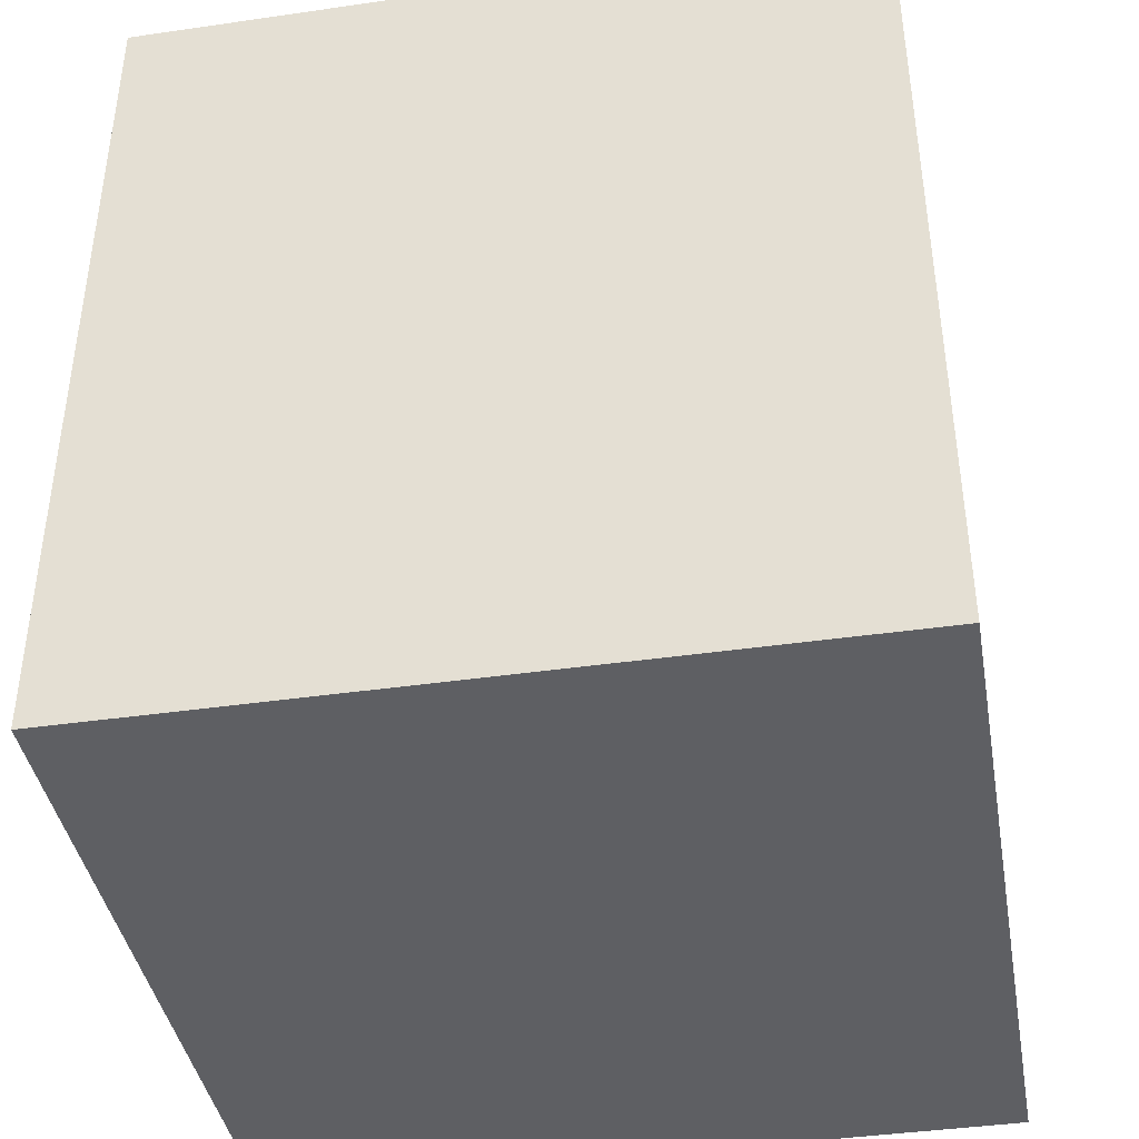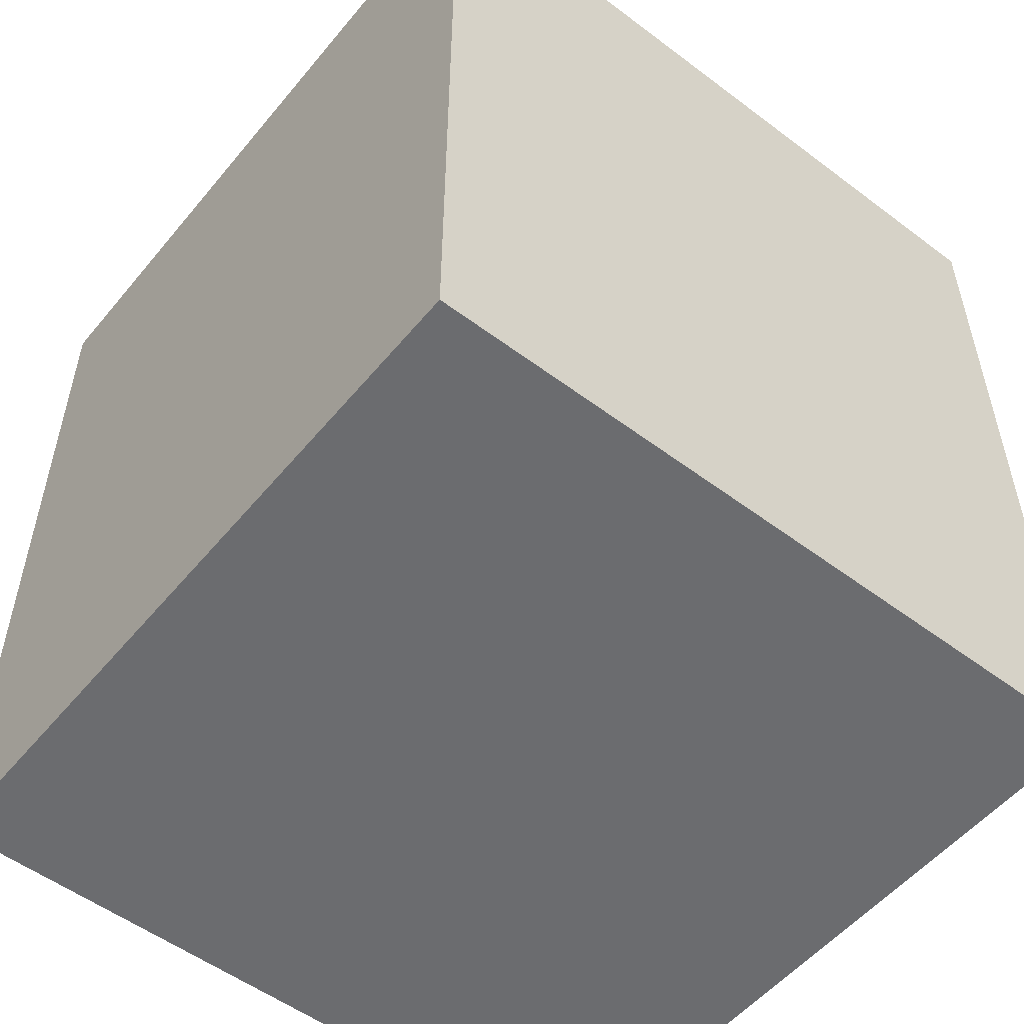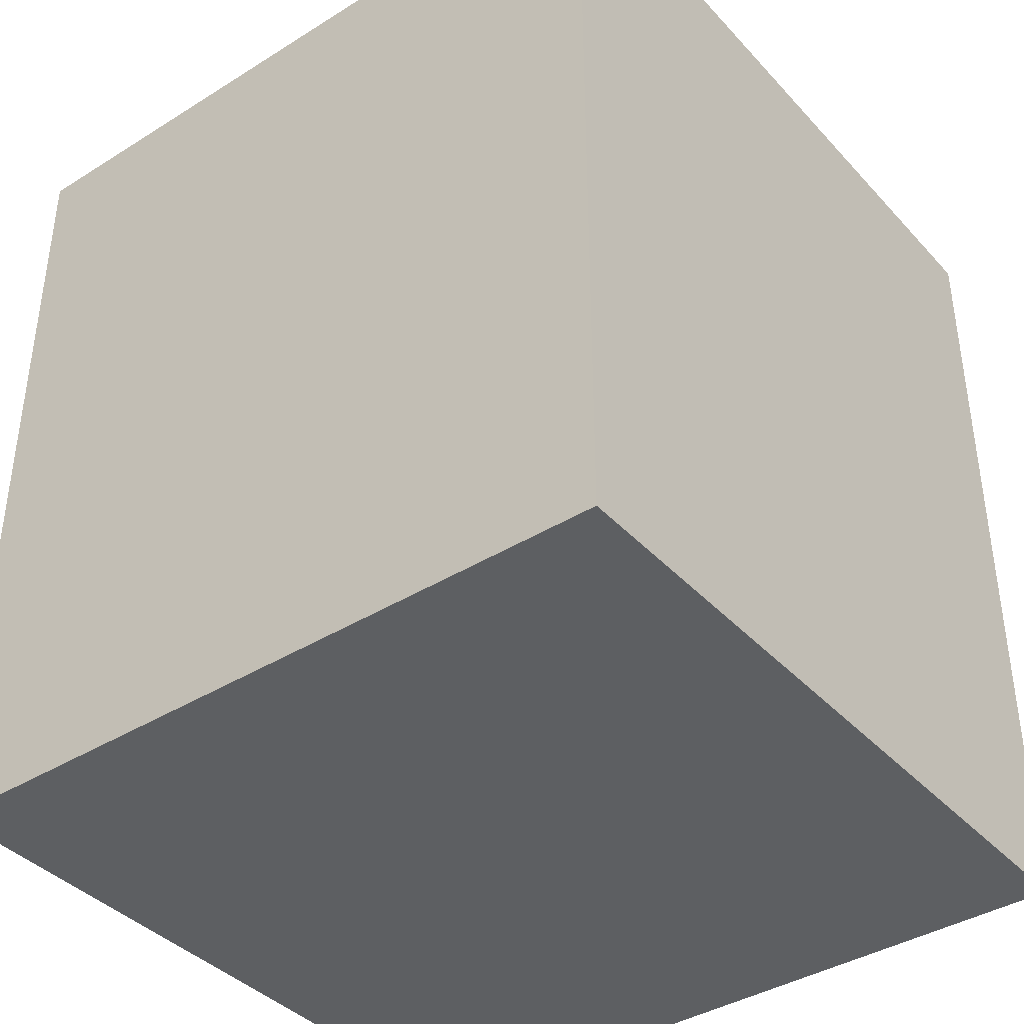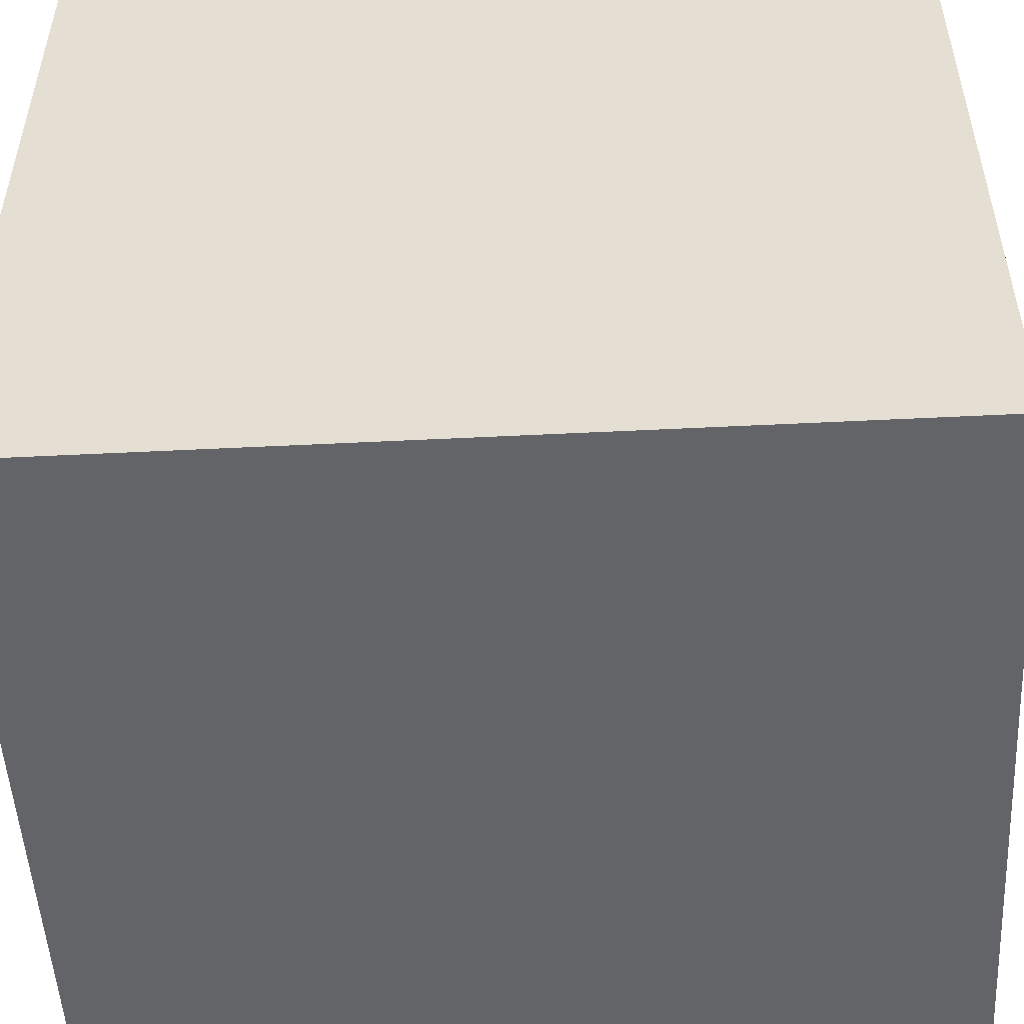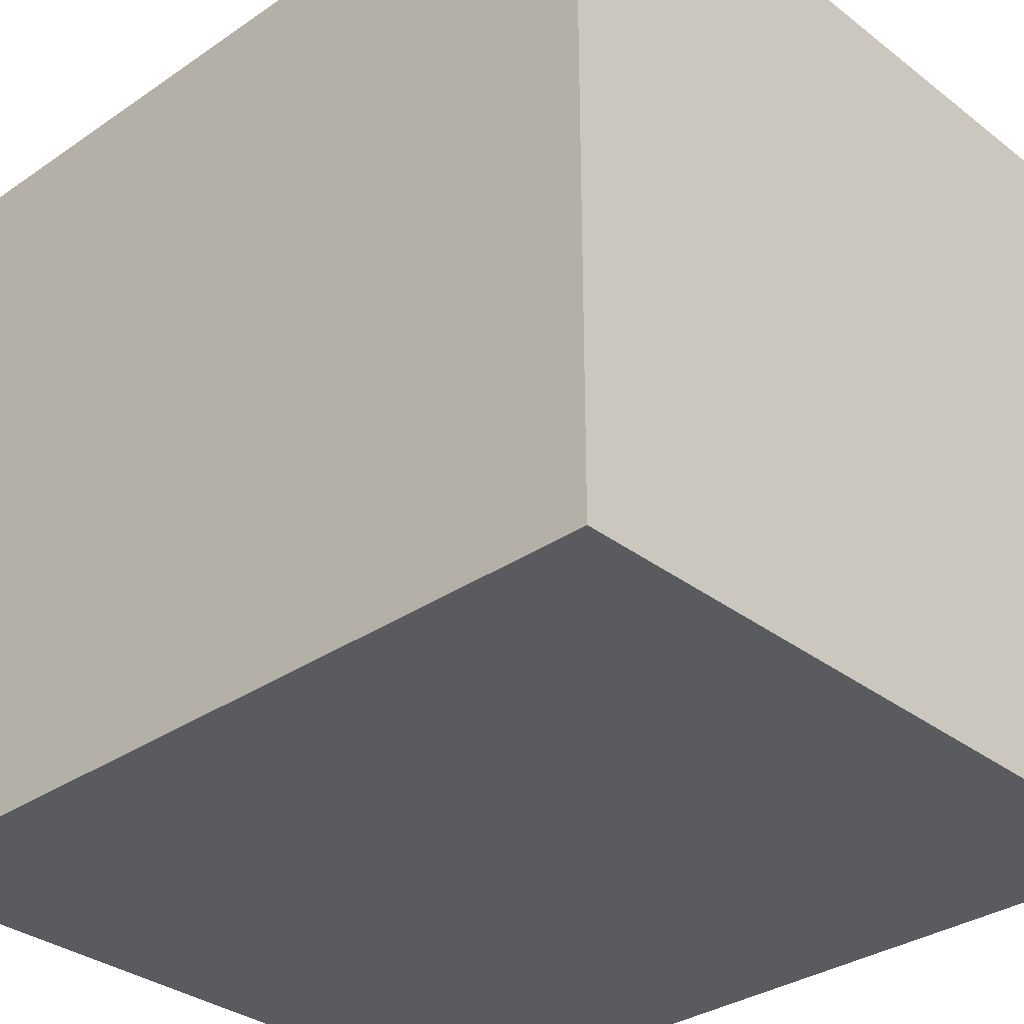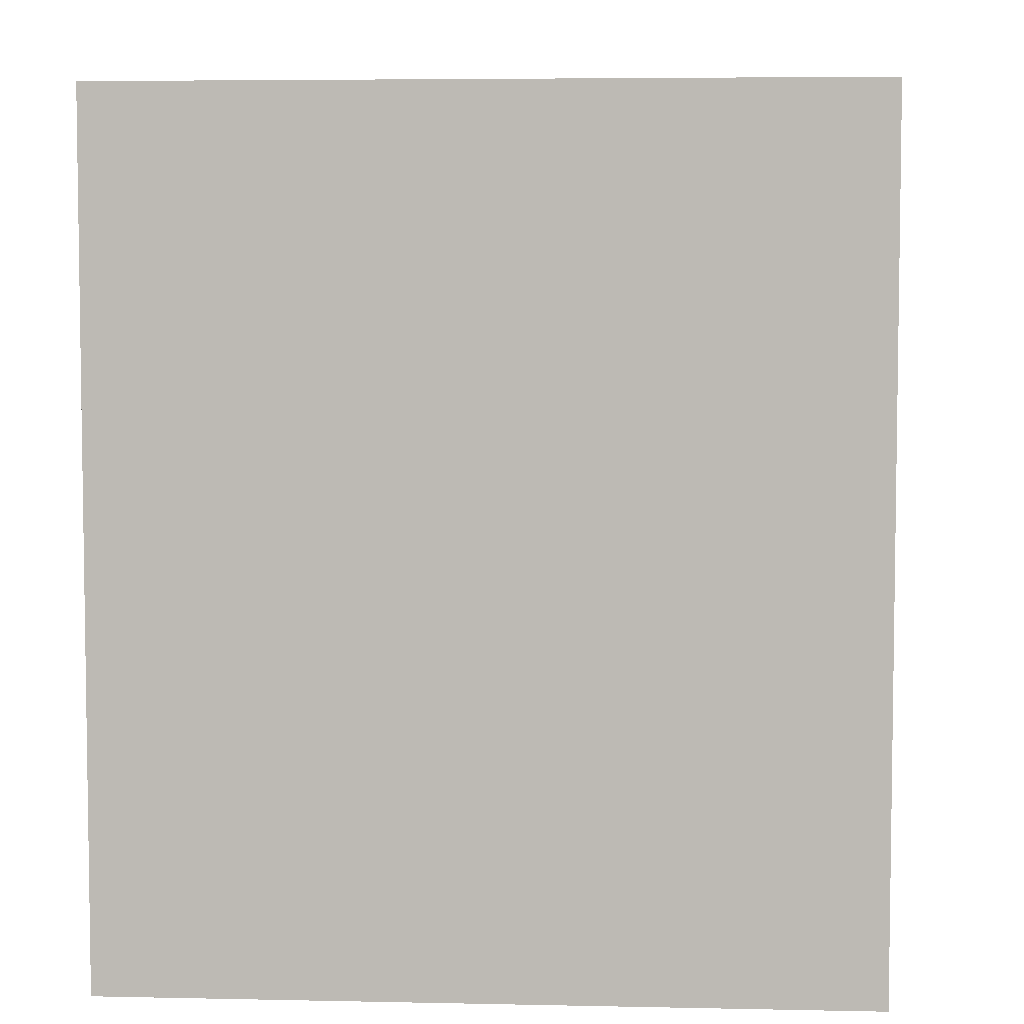
<metadata>
{"format":"obj","ext":"obj","renderer":"f3d","projection":"perspective","resolution":1024,"background":"white","views":[{"elev":-40.9,"azim":-80.0,"up":"+Z"},{"elev":-53.7,"azim":51.3,"up":"+Z"},{"elev":-39.6,"azim":37.7,"up":"+Z"},{"elev":-51.3,"azim":-86.9,"up":"+Y"},{"elev":-32.7,"azim":-46.6,"up":"+Y"},{"elev":5.3,"azim":93.8,"up":"+Z"}]}
</metadata>
<code>
o
v 1.8 2 -1.7
v 1.8 2 -1.8
v 1.8 2 -1.9
v 1.8 2 -2
v 1.8 2 -2.1
v 1.8 2 -2.2
v 1.8 2 -2.3
v 1.8 2 -2.4
v 1.8 2 -2.5
v 1.8 2.1 -1.7
v 1.8 2.1 -1.8
v 1.8 2.1 -1.9
v 1.8 2.1 -2
v 1.8 2.1 -2.1
v 1.8 2.1 -2.2
v 1.8 2.1 -2.3
v 1.8 2.1 -2.4
v 1.8 2.1 -2.5
v 1.8 2.2 -1.7
v 1.8 2.2 -1.8
v 1.8 2.2 -1.9
v 1.8 2.2 -2
v 1.8 2.2 -2.1
v 1.8 2.2 -2.2
v 1.8 2.2 -2.3
v 1.8 2.2 -2.4
v 1.8 2.2 -2.5
v 1.8 2.3 -1.7
v 1.8 2.3 -1.8
v 1.8 2.3 -1.9
v 1.8 2.3 -2
v 1.8 2.3 -2.1
v 1.8 2.3 -2.2
v 1.8 2.3 -2.3
v 1.8 2.3 -2.4
v 1.8 2.3 -2.5
v 1.8 2.4 -1.7
v 1.8 2.4 -1.8
v 1.8 2.4 -1.9
v 1.8 2.4 -2
v 1.8 2.4 -2.1
v 1.8 2.4 -2.2
v 1.8 2.4 -2.3
v 1.8 2.4 -2.4
v 1.8 2.4 -2.5
v 1.8 2.5 -1.7
v 1.8 2.5 -1.8
v 1.8 2.5 -1.9
v 1.8 2.5 -2
v 1.8 2.5 -2.1
v 1.8 2.5 -2.2
v 1.8 2.5 -2.3
v 1.8 2.5 -2.4
v 1.8 2.5 -2.5
v 1.8 2.6 -1.7
v 1.8 2.6 -1.8
v 1.8 2.6 -1.9
v 1.8 2.6 -2
v 1.8 2.6 -2.1
v 1.8 2.6 -2.2
v 1.8 2.6 -2.3
v 1.8 2.6 -2.4
v 1.8 2.6 -2.5
v 1.8 2.7 -1.7
v 1.8 2.7 -2.5
v 2.5 2 -1.7
v 2.5 2 -1.8
v 2.5 2 -1.9
v 2.5 2 -2
v 2.5 2 -2.1
v 2.5 2 -2.2
v 2.5 2 -2.3
v 2.5 2 -2.4
v 2.5 2 -2.5
v 2.5 2.1 -1.7
v 2.5 2.1 -1.8
v 2.5 2.1 -1.9
v 2.5 2.1 -2
v 2.5 2.1 -2.1
v 2.5 2.1 -2.2
v 2.5 2.1 -2.3
v 2.5 2.1 -2.4
v 2.5 2.1 -2.5
v 2.5 2.2 -1.7
v 2.5 2.2 -1.8
v 2.5 2.2 -1.9
v 2.5 2.2 -2
v 2.5 2.2 -2.1
v 2.5 2.2 -2.2
v 2.5 2.2 -2.3
v 2.5 2.2 -2.4
v 2.5 2.2 -2.5
v 2.5 2.3 -1.7
v 2.5 2.3 -1.8
v 2.5 2.3 -1.9
v 2.5 2.3 -2
v 2.5 2.3 -2.1
v 2.5 2.3 -2.2
v 2.5 2.3 -2.3
v 2.5 2.3 -2.4
v 2.5 2.3 -2.5
v 2.5 2.4 -1.7
v 2.5 2.4 -1.8
v 2.5 2.4 -1.9
v 2.5 2.4 -2
v 2.5 2.4 -2.1
v 2.5 2.4 -2.2
v 2.5 2.4 -2.3
v 2.5 2.4 -2.4
v 2.5 2.4 -2.5
v 2.5 2.5 -1.7
v 2.5 2.5 -1.8
v 2.5 2.5 -1.9
v 2.5 2.5 -2
v 2.5 2.5 -2.1
v 2.5 2.5 -2.2
v 2.5 2.5 -2.3
v 2.5 2.5 -2.4
v 2.5 2.5 -2.5
v 2.5 2.6 -1.7
v 2.5 2.6 -1.8
v 2.5 2.6 -1.9
v 2.5 2.6 -2
v 2.5 2.6 -2.1
v 2.5 2.6 -2.2
v 2.5 2.6 -2.3
v 2.5 2.6 -2.4
v 2.5 2.6 -2.5
v 2.5 2.7 -1.7
v 2.5 2.7 -2.5
v 1.8 2 -1.7
v 1.8 2.1 -1.7
v 1.8 2.2 -1.7
v 1.8 2.3 -1.7
v 1.8 2.4 -1.7
v 1.8 2.5 -1.7
v 1.8 2.6 -1.7
v 1.8 2.7 -1.7
v 1.9 2 -1.7
v 1.9 2.1 -1.7
v 1.9 2.2 -1.7
v 1.9 2.3 -1.7
v 2 2 -1.7
v 2 2.1 -1.7
v 2 2.2 -1.7
v 2 2.3 -1.7
v 2.1 2 -1.7
v 2.1 2.1 -1.7
v 2.1 2.2 -1.7
v 2.1 2.3 -1.7
v 2.2 2 -1.7
v 2.2 2.1 -1.7
v 2.2 2.2 -1.7
v 2.2 2.3 -1.7
v 2.3 2 -1.7
v 2.3 2.1 -1.7
v 2.3 2.2 -1.7
v 2.3 2.3 -1.7
v 2.4 2 -1.7
v 2.4 2.1 -1.7
v 2.4 2.2 -1.7
v 2.4 2.3 -1.7
v 2.5 2 -1.7
v 2.5 2.1 -1.7
v 2.5 2.2 -1.7
v 2.5 2.3 -1.7
v 2.5 2.4 -1.7
v 2.5 2.5 -1.7
v 2.5 2.6 -1.7
v 2.5 2.7 -1.7
v 1.8 2 -2.5
v 1.8 2.1 -2.5
v 1.8 2.2 -2.5
v 1.8 2.3 -2.5
v 1.8 2.4 -2.5
v 1.8 2.5 -2.5
v 1.8 2.6 -2.5
v 1.8 2.7 -2.5
v 1.9 2 -2.5
v 1.9 2.1 -2.5
v 1.9 2.2 -2.5
v 1.9 2.3 -2.5
v 2 2 -2.5
v 2 2.1 -2.5
v 2 2.2 -2.5
v 2 2.3 -2.5
v 2.1 2 -2.5
v 2.1 2.1 -2.5
v 2.1 2.2 -2.5
v 2.1 2.3 -2.5
v 2.2 2 -2.5
v 2.2 2.1 -2.5
v 2.2 2.2 -2.5
v 2.2 2.3 -2.5
v 2.3 2 -2.5
v 2.3 2.1 -2.5
v 2.3 2.2 -2.5
v 2.3 2.3 -2.5
v 2.4 2 -2.5
v 2.4 2.1 -2.5
v 2.4 2.2 -2.5
v 2.4 2.3 -2.5
v 2.5 2 -2.5
v 2.5 2.1 -2.5
v 2.5 2.2 -2.5
v 2.5 2.3 -2.5
v 2.5 2.4 -2.5
v 2.5 2.5 -2.5
v 2.5 2.6 -2.5
v 2.5 2.7 -2.5
v 1.8 2 -1.7
v 1.9 2 -1.7
v 2 2 -1.7
v 2.1 2 -1.7
v 2.2 2 -1.7
v 2.3 2 -1.7
v 2.4 2 -1.7
v 2.5 2 -1.7
v 1.8 2 -1.8
v 1.9 2 -1.8
v 2.4 2 -1.8
v 2.5 2 -1.8
v 1.8 2 -1.9
v 1.9 2 -1.9
v 2.4 2 -1.9
v 2.5 2 -1.9
v 1.8 2 -2
v 1.9 2 -2
v 2.4 2 -2
v 2.5 2 -2
v 1.8 2 -2.1
v 1.9 2 -2.1
v 2.4 2 -2.1
v 2.5 2 -2.1
v 1.8 2 -2.2
v 1.9 2 -2.2
v 2.4 2 -2.2
v 2.5 2 -2.2
v 1.8 2 -2.3
v 1.9 2 -2.3
v 2.4 2 -2.3
v 2.5 2 -2.3
v 1.8 2 -2.4
v 1.9 2 -2.4
v 2.4 2 -2.4
v 2.5 2 -2.4
v 1.8 2 -2.5
v 1.9 2 -2.5
v 2 2 -2.5
v 2.1 2 -2.5
v 2.2 2 -2.5
v 2.3 2 -2.5
v 2.4 2 -2.5
v 2.5 2 -2.5
v 1.8 2.7 -1.7
v 2.5 2.7 -1.7
v 1.8 2.7 -2.5
v 2.5 2.7 -2.5
f 10 2 1
f 11 3 2
f 11 2 10
f 12 4 3
f 12 3 11
f 13 5 4
f 13 4 12
f 14 6 5
f 14 5 13
f 15 7 6
f 15 6 14
f 16 8 7
f 16 7 15
f 17 9 8
f 17 8 16
f 18 9 17
f 19 11 10
f 20 12 11
f 20 11 19
f 21 13 12
f 21 12 20
f 22 14 13
f 22 13 21
f 23 15 14
f 23 14 22
f 24 16 15
f 24 15 23
f 25 17 16
f 25 16 24
f 26 18 17
f 26 17 25
f 27 18 26
f 28 23 22
f 28 20 19
f 28 27 26
f 28 26 25
f 28 25 24
f 28 24 23
f 28 22 21
f 28 21 20
f 29 27 28
f 30 27 29
f 31 27 30
f 32 27 31
f 33 27 32
f 34 27 33
f 35 27 34
f 36 27 35
f 37 29 28
f 38 30 29
f 38 29 37
f 39 31 30
f 39 30 38
f 40 32 31
f 40 31 39
f 41 33 32
f 41 32 40
f 42 34 33
f 42 33 41
f 43 35 34
f 43 34 42
f 44 36 35
f 44 35 43
f 45 36 44
f 46 38 37
f 47 39 38
f 47 38 46
f 48 40 39
f 48 39 47
f 49 41 40
f 49 40 48
f 50 42 41
f 50 41 49
f 51 43 42
f 51 42 50
f 52 44 43
f 52 43 51
f 53 45 44
f 53 44 52
f 54 45 53
f 55 47 46
f 56 48 47
f 56 47 55
f 57 49 48
f 57 48 56
f 58 50 49
f 58 49 57
f 59 51 50
f 59 50 58
f 60 52 51
f 60 51 59
f 61 53 52
f 61 52 60
f 62 54 53
f 62 53 61
f 63 54 62
f 64 56 55
f 64 57 56
f 64 63 62
f 64 62 61
f 64 61 60
f 64 60 59
f 64 59 58
f 64 58 57
f 65 63 64
f 66 67 75
f 67 68 76
f 75 67 76
f 68 69 77
f 76 68 77
f 69 70 78
f 77 69 78
f 70 71 79
f 78 70 79
f 71 72 80
f 79 71 80
f 72 73 81
f 80 72 81
f 73 74 82
f 81 73 82
f 82 74 83
f 75 76 84
f 76 77 85
f 84 76 85
f 77 78 86
f 85 77 86
f 78 79 87
f 86 78 87
f 79 80 88
f 87 79 88
f 80 81 89
f 88 80 89
f 81 82 90
f 89 81 90
f 82 83 91
f 90 82 91
f 91 83 92
f 84 85 93
f 85 86 94
f 93 85 94
f 86 87 95
f 94 86 95
f 87 88 96
f 95 87 96
f 88 89 97
f 96 88 97
f 89 90 98
f 97 89 98
f 90 91 99
f 98 90 99
f 91 92 100
f 99 91 100
f 100 92 101
f 93 94 102
f 94 95 103
f 102 94 103
f 95 96 104
f 103 95 104
f 96 97 105
f 104 96 105
f 97 98 106
f 105 97 106
f 98 99 107
f 106 98 107
f 99 100 108
f 107 99 108
f 100 101 109
f 108 100 109
f 109 101 110
f 102 103 111
f 103 104 112
f 111 103 112
f 104 105 113
f 112 104 113
f 105 106 114
f 113 105 114
f 106 107 115
f 114 106 115
f 107 108 116
f 115 107 116
f 108 109 117
f 116 108 117
f 109 110 118
f 117 109 118
f 118 110 119
f 111 112 120
f 112 113 121
f 120 112 121
f 113 114 122
f 121 113 122
f 114 115 123
f 122 114 123
f 115 116 124
f 123 115 124
f 116 117 125
f 124 116 125
f 117 118 126
f 125 117 126
f 118 119 127
f 126 118 127
f 127 119 128
f 120 121 129
f 121 122 129
f 127 128 129
f 126 127 129
f 125 126 129
f 124 125 129
f 123 124 129
f 122 123 129
f 129 128 130
f 139 132 131
f 140 133 132
f 140 132 139
f 141 134 133
f 141 133 140
f 142 135 134
f 142 134 141
f 143 140 139
f 144 141 140
f 144 140 143
f 145 142 141
f 145 141 144
f 146 135 142
f 146 142 145
f 147 144 143
f 148 145 144
f 148 144 147
f 149 146 145
f 149 145 148
f 150 135 146
f 150 146 149
f 151 148 147
f 152 149 148
f 152 148 151
f 153 150 149
f 153 149 152
f 154 135 150
f 154 150 153
f 155 152 151
f 156 153 152
f 156 152 155
f 157 154 153
f 157 153 156
f 158 135 154
f 158 154 157
f 159 156 155
f 160 157 156
f 160 156 159
f 161 158 157
f 161 157 160
f 162 135 158
f 162 158 161
f 163 160 159
f 164 161 160
f 164 160 163
f 165 162 161
f 165 161 164
f 166 135 162
f 166 162 165
f 167 136 135
f 167 135 166
f 168 137 136
f 168 136 167
f 169 138 137
f 169 137 168
f 170 138 169
f 171 172 179
f 172 173 180
f 179 172 180
f 173 174 181
f 180 173 181
f 174 175 182
f 181 174 182
f 179 180 183
f 180 181 184
f 183 180 184
f 181 182 185
f 184 181 185
f 182 175 186
f 185 182 186
f 183 184 187
f 184 185 188
f 187 184 188
f 185 186 189
f 188 185 189
f 186 175 190
f 189 186 190
f 187 188 191
f 188 189 192
f 191 188 192
f 189 190 193
f 192 189 193
f 190 175 194
f 193 190 194
f 191 192 195
f 192 193 196
f 195 192 196
f 193 194 197
f 196 193 197
f 194 175 198
f 197 194 198
f 195 196 199
f 196 197 200
f 199 196 200
f 197 198 201
f 200 197 201
f 198 175 202
f 201 198 202
f 199 200 203
f 200 201 204
f 203 200 204
f 201 202 205
f 204 201 205
f 202 175 206
f 205 202 206
f 175 176 207
f 206 175 207
f 176 177 208
f 207 176 208
f 177 178 209
f 208 177 209
f 209 178 210
f 219 212 211
f 220 213 212
f 220 212 219
f 221 218 217
f 221 217 216
f 222 218 221
f 223 220 219
f 224 213 220
f 224 220 223
f 225 221 216
f 225 222 221
f 226 222 225
f 227 224 223
f 228 213 224
f 228 224 227
f 229 225 216
f 229 226 225
f 230 226 229
f 231 228 227
f 232 213 228
f 232 228 231
f 233 229 216
f 233 230 229
f 234 230 233
f 235 232 231
f 236 213 232
f 236 232 235
f 237 233 216
f 237 234 233
f 238 234 237
f 239 236 235
f 240 213 236
f 240 236 239
f 241 237 216
f 241 238 237
f 242 238 241
f 243 240 239
f 244 213 240
f 244 240 243
f 245 241 216
f 245 242 241
f 246 242 245
f 247 244 243
f 248 213 244
f 248 244 247
f 249 214 213
f 249 213 248
f 250 215 214
f 250 214 249
f 251 216 215
f 251 215 250
f 252 245 216
f 252 216 251
f 253 246 245
f 253 245 252
f 254 246 253
f 255 256 257
f 257 256 258

</code>
